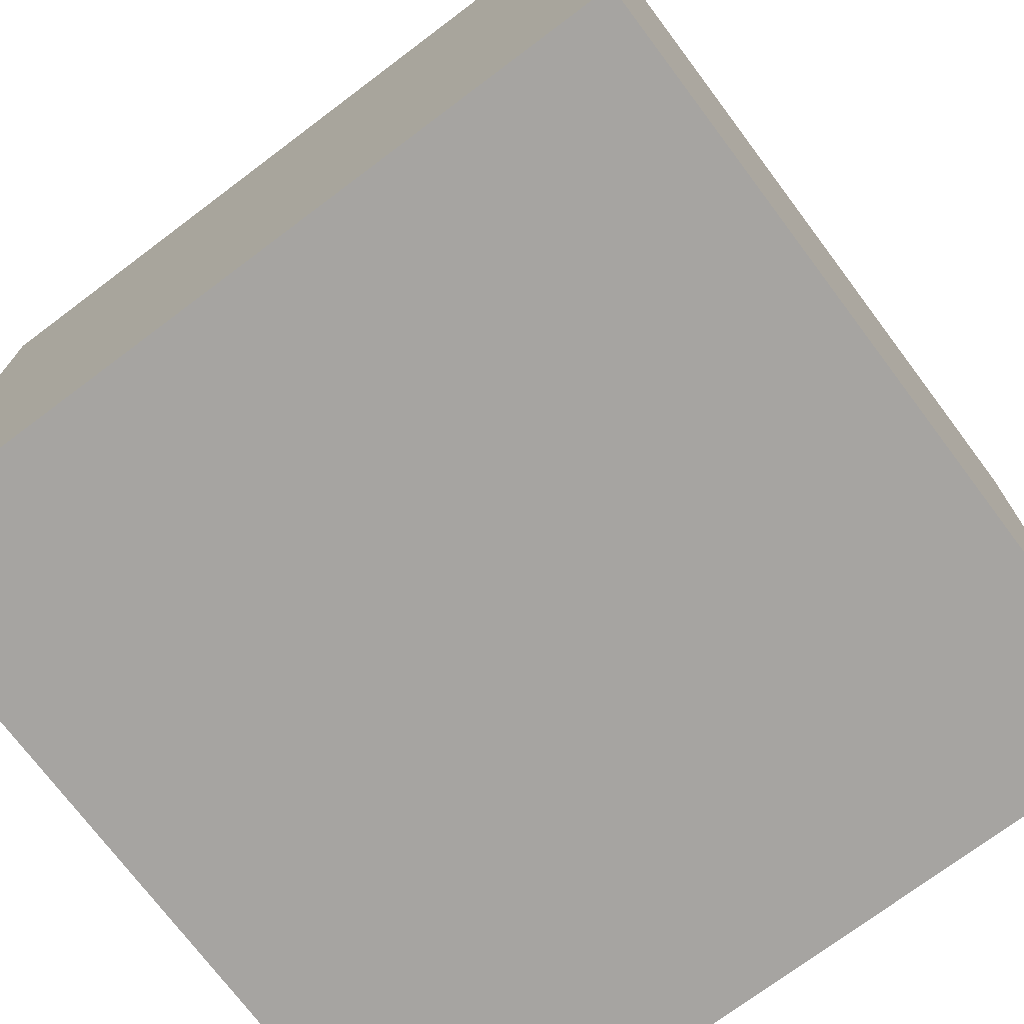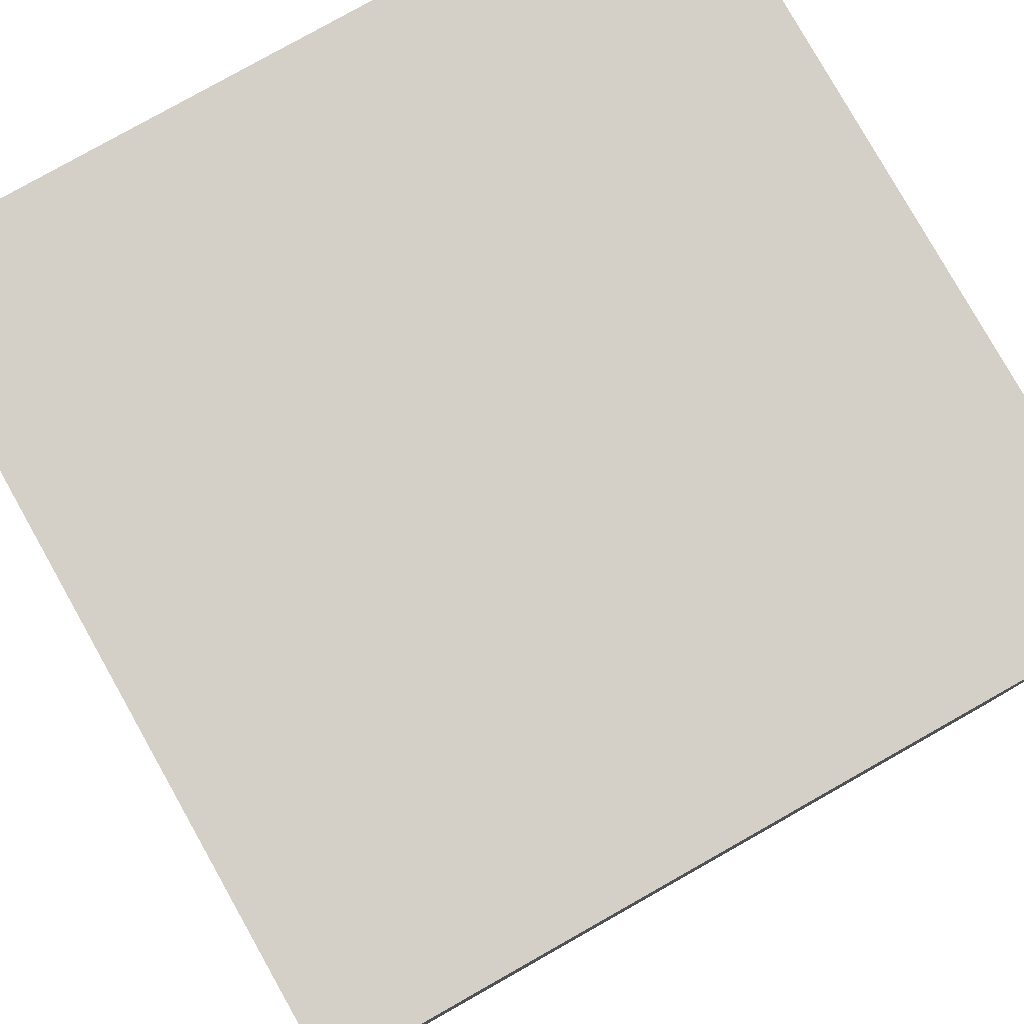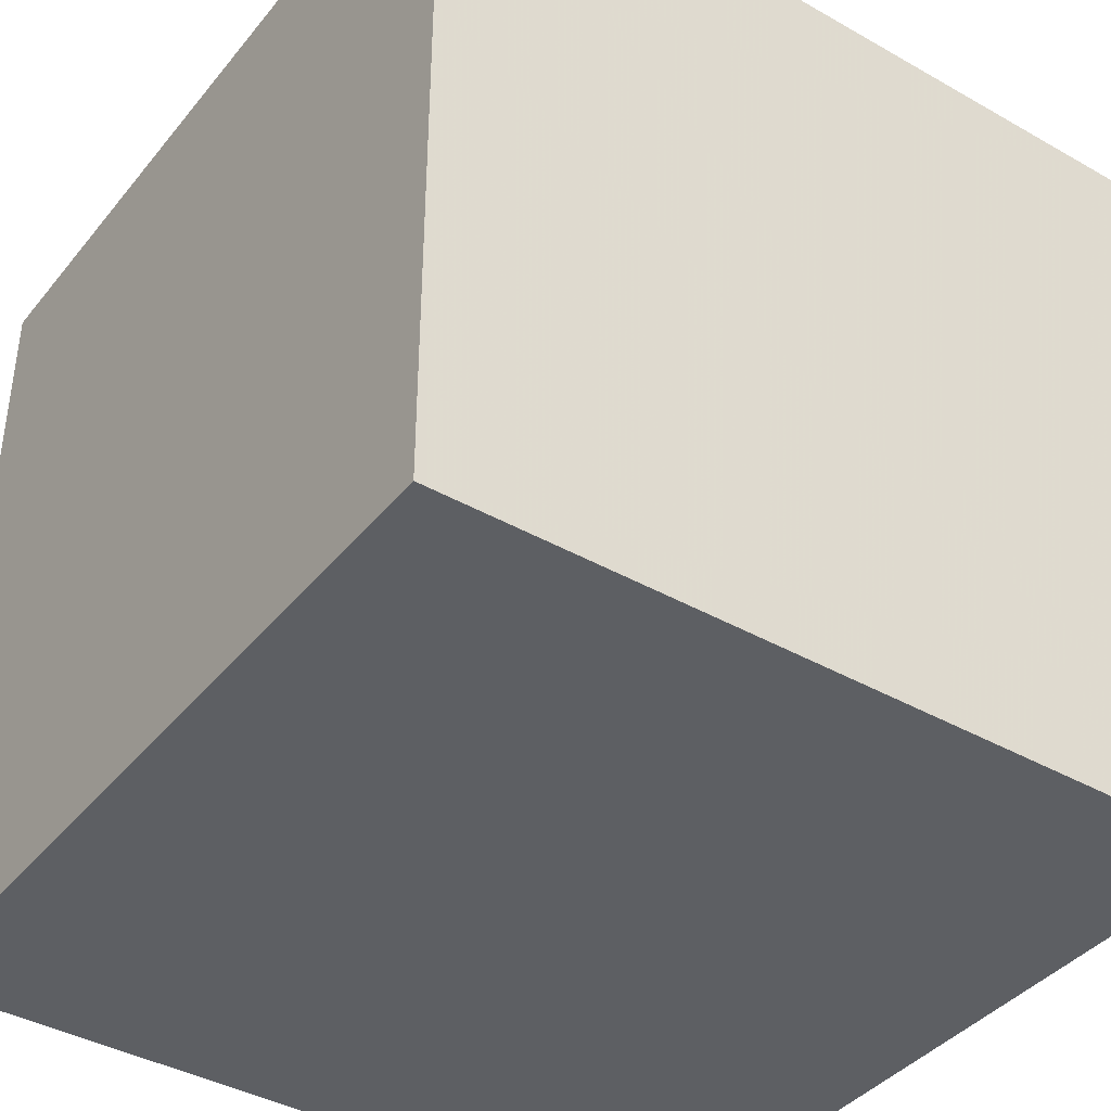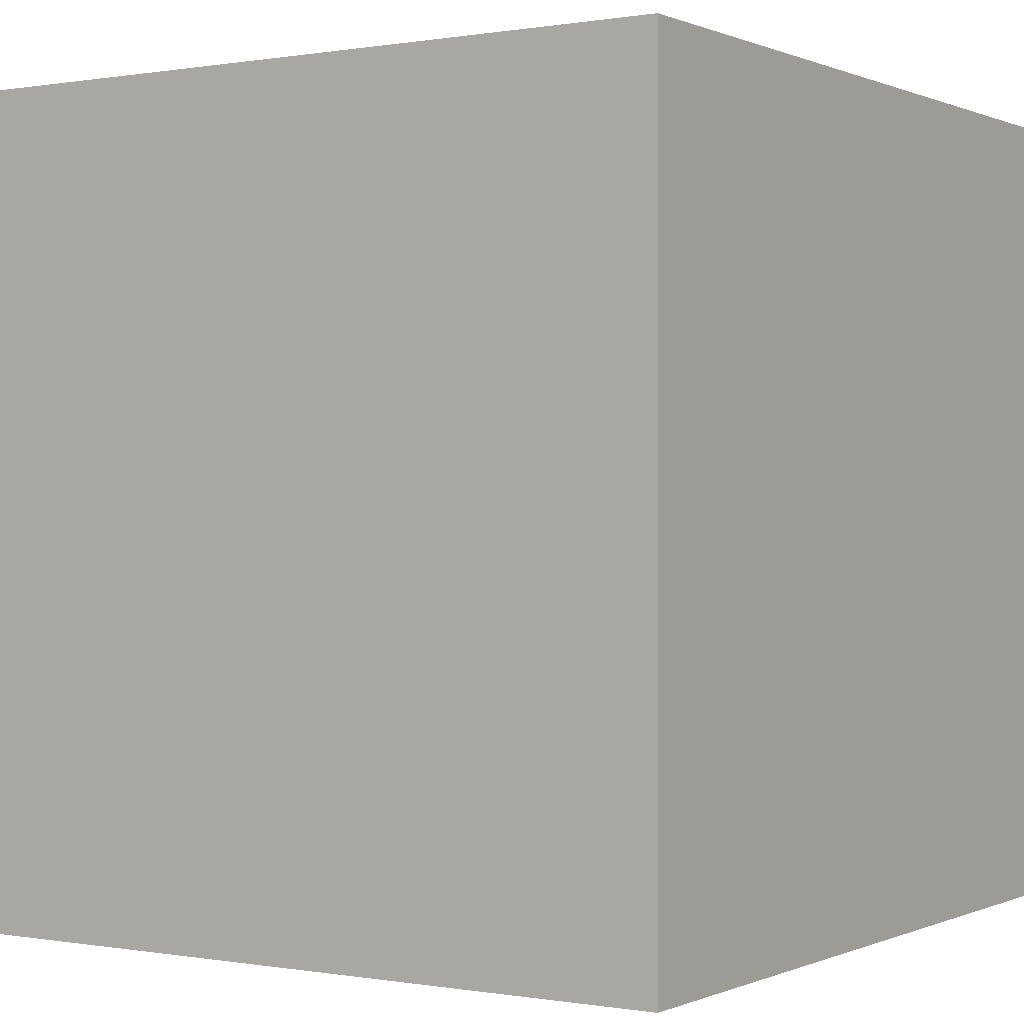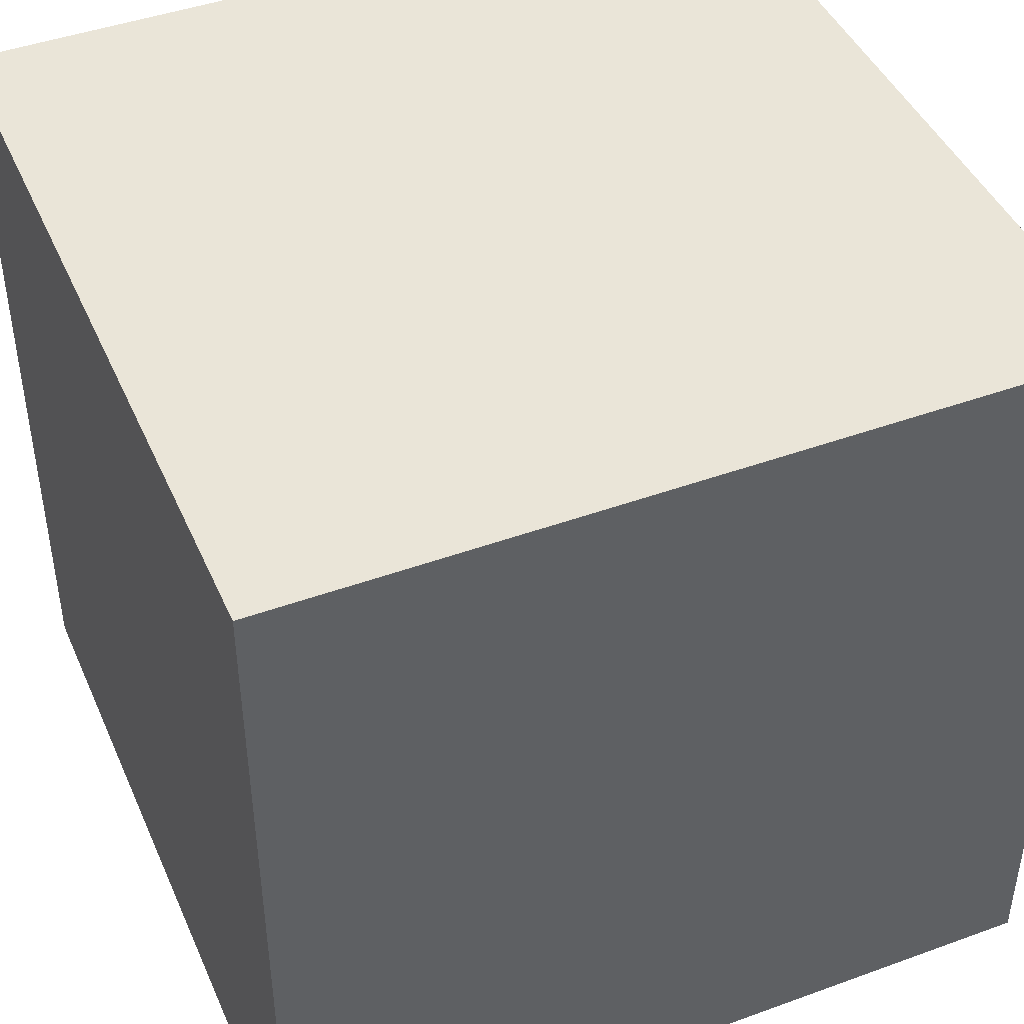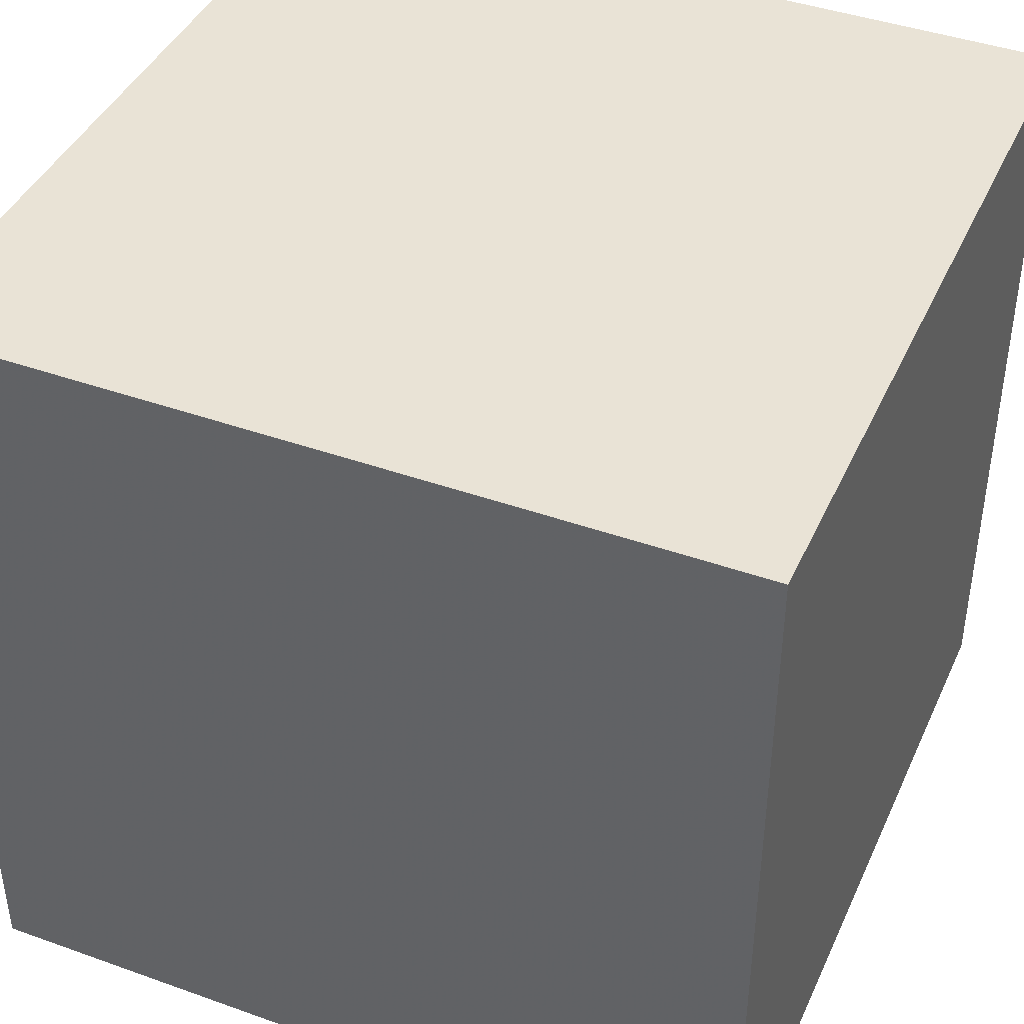
<metadata>
{"format":"obj","ext":"obj","renderer":"f3d","projection":"perspective","resolution":1024,"background":"white","views":[{"elev":-73.5,"azim":-53.1,"up":"+Z"},{"elev":79.9,"azim":-119.4,"up":"+Z"},{"elev":-40.0,"azim":55.0,"up":"+Y"},{"elev":0.1,"azim":-56.9,"up":"+Y"},{"elev":44.6,"azim":67.1,"up":"+Z"},{"elev":42.1,"azim":113.2,"up":"+Y"}]}
</metadata>
<code>
g Cube
v -100 -100 100
v -100 100 100
v 100 -100 100
v 100 100 100
v 100 -100 -100
v 100 100 -100
v -100 -100 -100
v -100 100 -100
f 3 4 2 1
f 5 6 4 3
f 7 8 6 5
f 1 2 8 7
f 4 6 8 2
f 5 3 1 7

</code>
